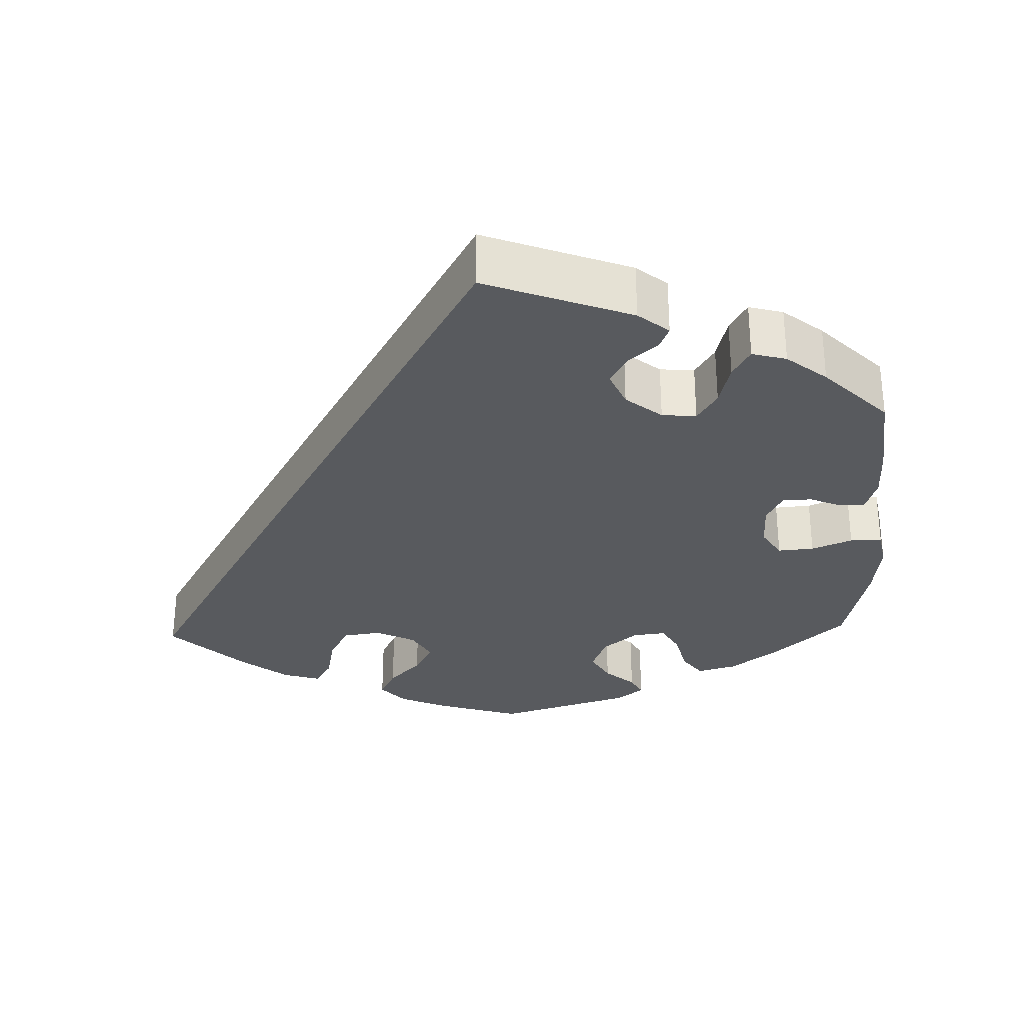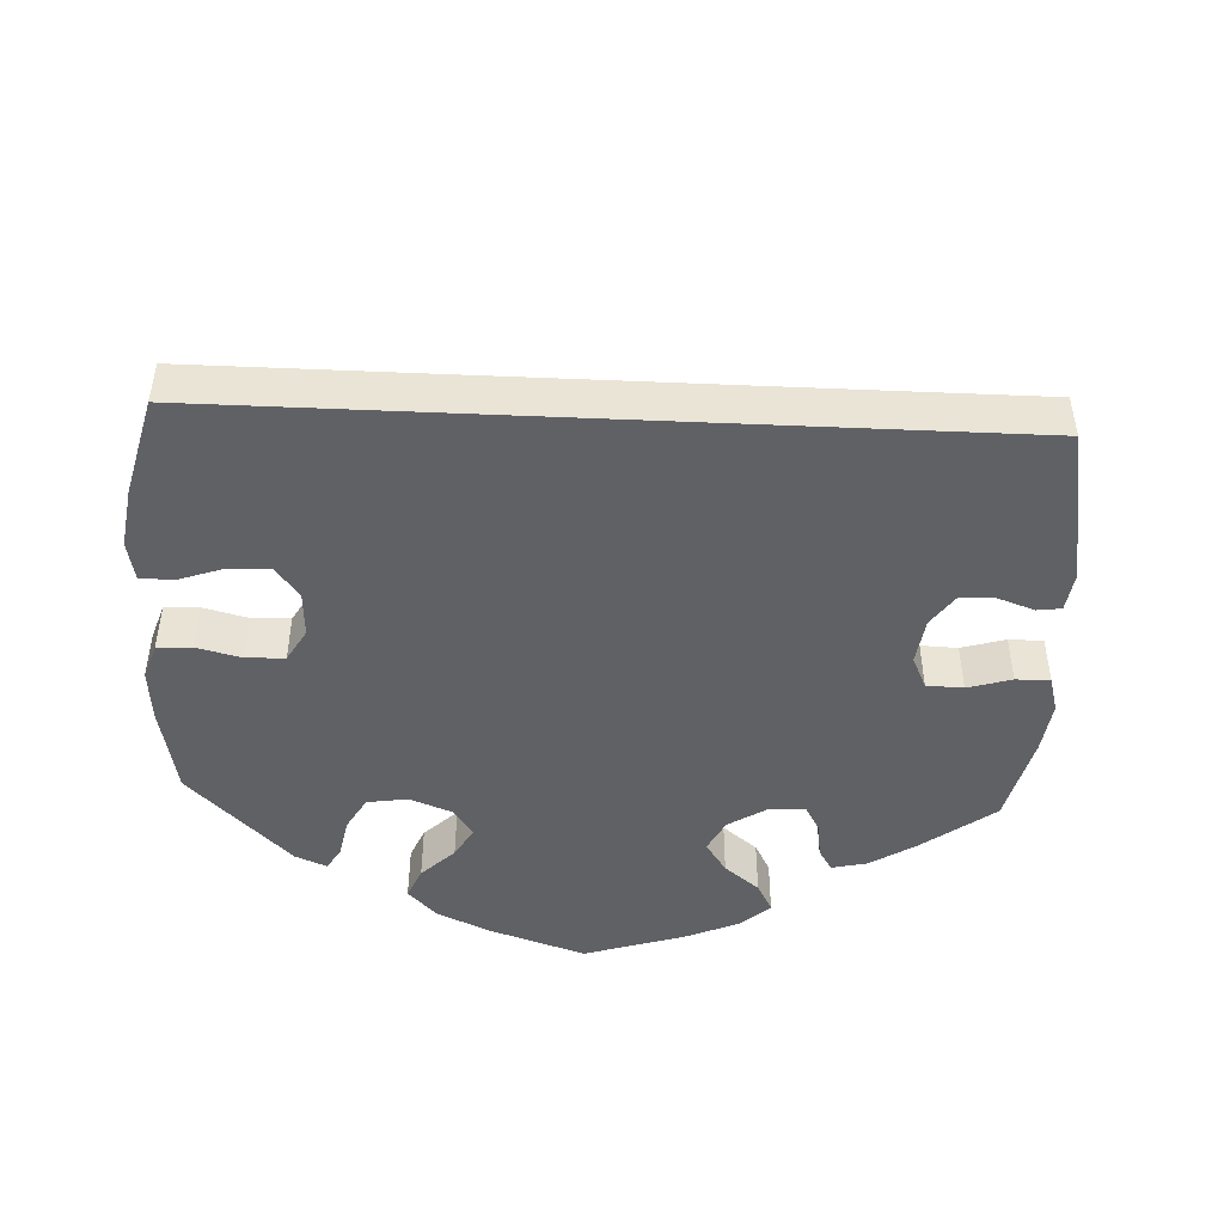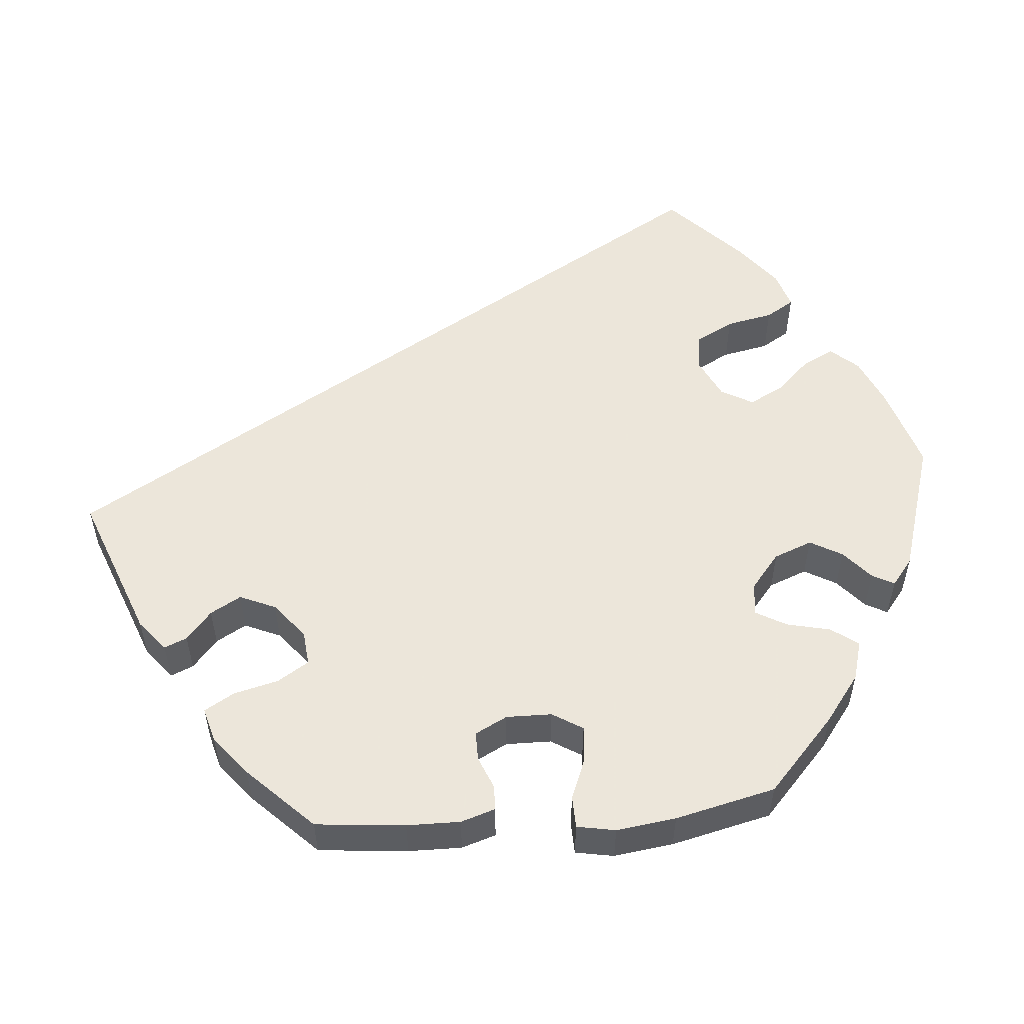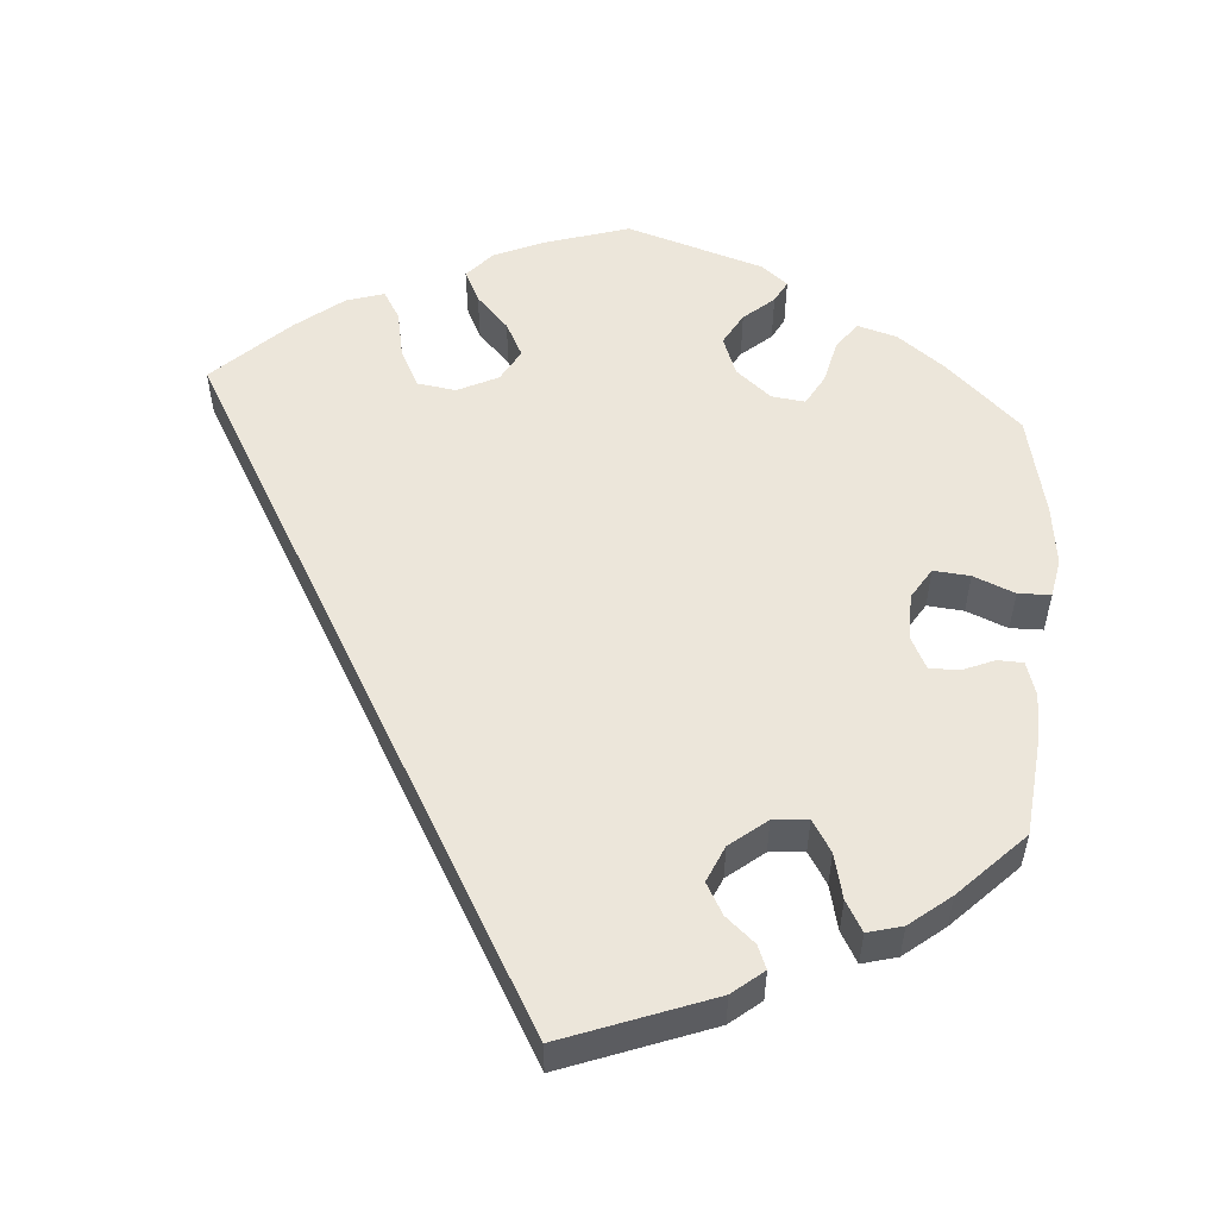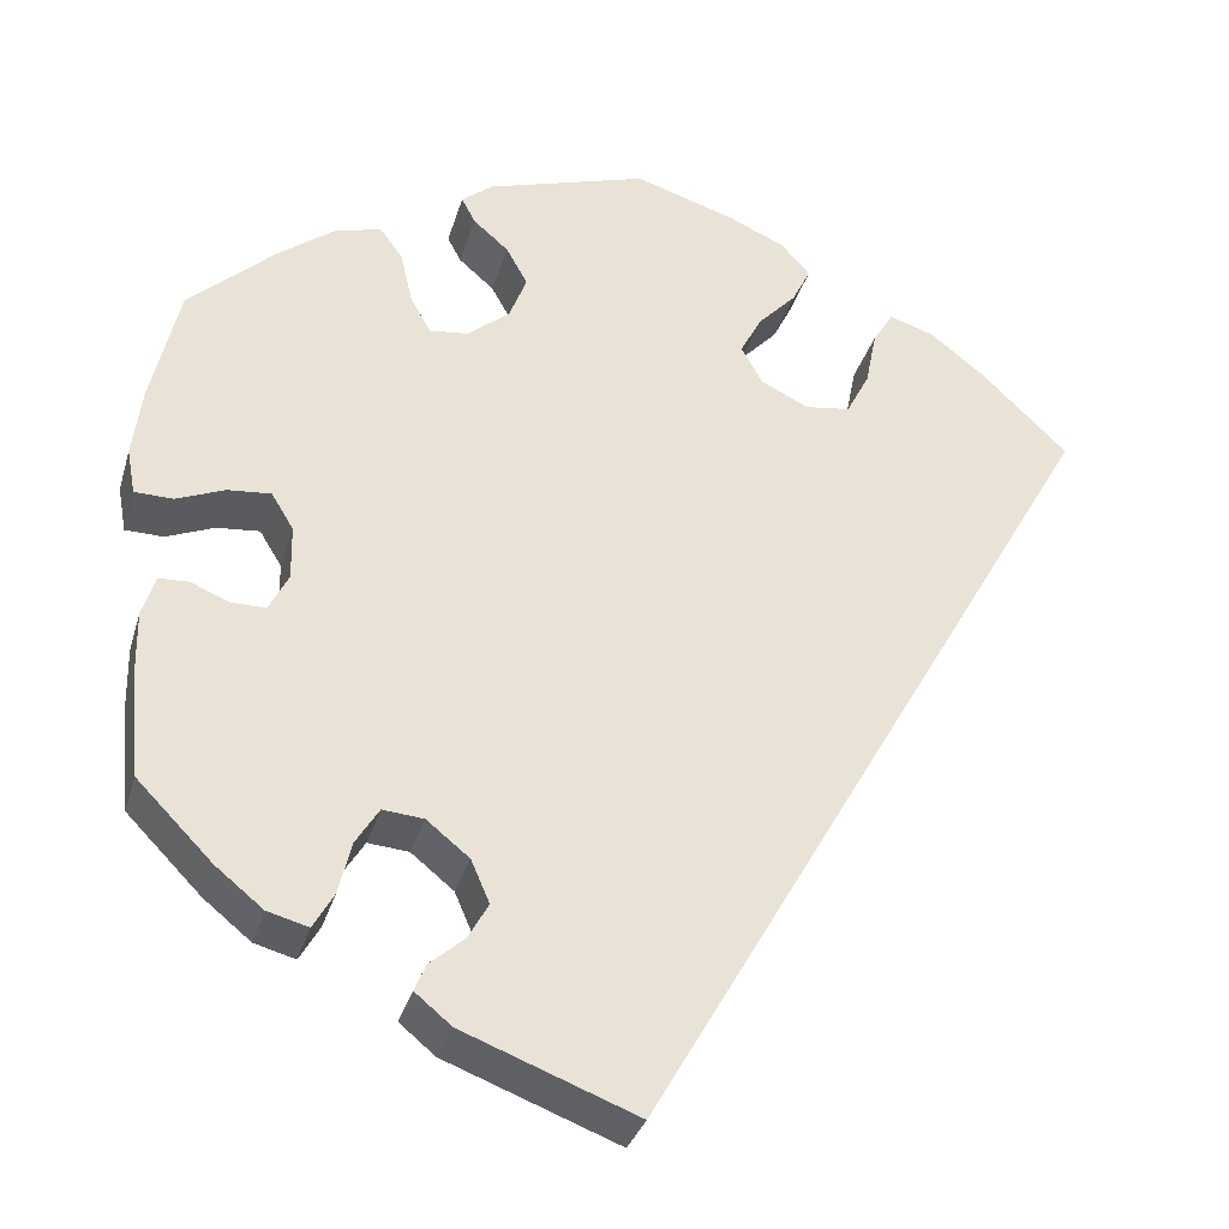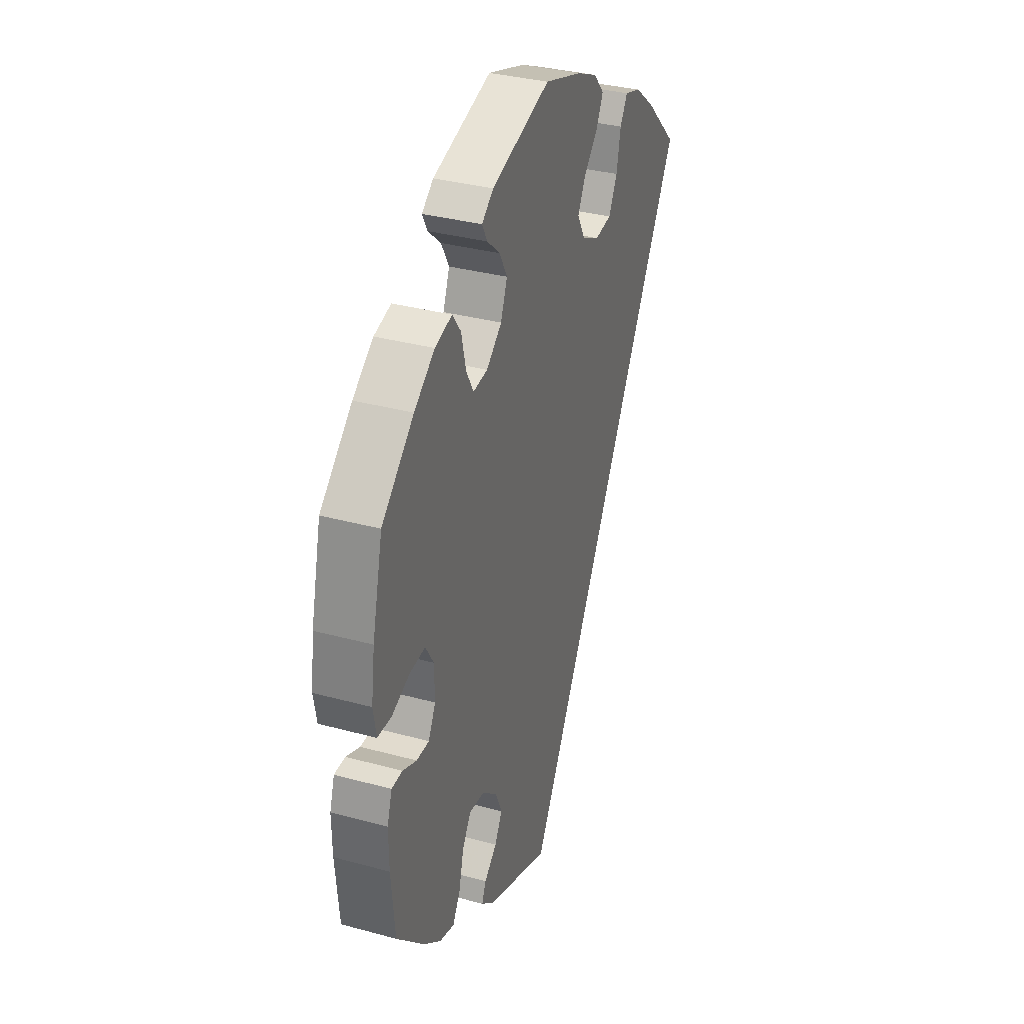
<metadata>
{"format":"obj","ext":"obj","renderer":"f3d","projection":"perspective","resolution":1024,"background":"white","views":[{"elev":-30.7,"azim":-178.0,"up":"+Y"},{"elev":-48.6,"azim":117.3,"up":"+Y"},{"elev":54.2,"azim":-94.9,"up":"+Y"},{"elev":54.4,"azim":-175.4,"up":"+Y"},{"elev":-32.9,"azim":-15.6,"up":"+Z"},{"elev":33.8,"azim":-69.6,"up":"+Z"}]}
</metadata>
<code>
v 0.109 0.07 0.544
v 0.17 0.07 0.517
v 0.201 0.07 0.482
v 0.181 0.07 0.442
v 0.14 0.07 0.399
v 0.117 0.07 0.355
v 0.14 0.07 0.314
v 0.191 0.07 0.289
v 0.24 0.07 0.296
v 0.265 0.07 0.344
v 0.277 0.07 0.404
v 0.299 0.07 0.44
v 0.347 0.07 0.425
v 0.407 0.07 0.378
v 0.5 0.07 0.289
v 0.001 0.07 -0.578
v -0.186 0.07 -0.507
v -0.225 0.07 -0.475
v -0.213 0.07 -0.446
v -0.176 0.07 -0.414
v -0.154 0.07 -0.375
v -0.174 0.07 -0.329
v -0.22 0.07 -0.292
v -0.264 0.07 -0.288
v -0.289 0.07 -0.328
v -0.303 0.07 -0.385
v -0.325 0.07 -0.423
v -0.369 0.07 -0.411
v -0.42 0.07 -0.37
v -0.501 0.07 -0.288
v -0.512 0.07 -0.174
v -0.513 0.07 -0.106
v -0.499 0.07 -0.062
v -0.467 0.07 -0.061
v -0.426 0.07 -0.078
v -0.389 0.07 -0.078
v -0.368 0.07 -0.037
v -0.369 0.07 0.021
v -0.393 0.07 0.06
v -0.439 0.07 0.056
v -0.491 0.07 0.035
v -0.532 0.07 0.036
v -0.541 0.07 0.085
v -0.531 0.07 0.161
v -0.501 0.07 0.289
v -0.407 0.07 0.375
v -0.347 0.07 0.42
v -0.297 0.07 0.434
v -0.272 0.07 0.4
v -0.259 0.07 0.344
v -0.237 0.07 0.305
v -0.195 0.07 0.31
v -0.15 0.07 0.347
v -0.131 0.07 0.396
v -0.154 0.07 0.437
v -0.192 0.07 0.47
v -0.207 0.07 0.498
v -0.173 0.07 0.525
v 0 0.07 0.578
v 0.109 0 0.544
v 0.17 0 0.517
v 0.201 0 0.482
v 0.181 0 0.442
v 0.14 0 0.399
v 0.117 0 0.355
v 0.14 0 0.314
v 0.191 0 0.289
v 0.24 0 0.296
v 0.265 0 0.344
v 0.277 0 0.404
v 0.299 0 0.44
v 0.347 0 0.425
v 0.407 0 0.378
v 0.5 0 0.289
v 0.001 0 -0.578
v -0.186 0 -0.507
v -0.225 0 -0.475
v -0.213 0 -0.446
v -0.176 0 -0.414
v -0.154 0 -0.375
v -0.174 0 -0.329
v -0.22 0 -0.292
v -0.264 0 -0.288
v -0.289 0 -0.328
v -0.303 0 -0.385
v -0.325 0 -0.423
v -0.369 0 -0.411
v -0.42 0 -0.37
v -0.501 0 -0.288
v -0.512 0 -0.174
v -0.513 0 -0.106
v -0.499 0 -0.062
v -0.467 0 -0.061
v -0.426 0 -0.078
v -0.389 0 -0.078
v -0.368 0 -0.037
v -0.369 0 0.021
v -0.393 0 0.06
v -0.439 0 0.056
v -0.491 0 0.035
v -0.532 0 0.036
v -0.541 0 0.085
v -0.531 0 0.161
v -0.501 0 0.289
v -0.407 0 0.375
v -0.347 0 0.42
v -0.297 0 0.434
v -0.272 0 0.4
v -0.259 0 0.344
v -0.237 0 0.305
v -0.195 0 0.31
v -0.15 0 0.347
v -0.131 0 0.396
v -0.154 0 0.437
v -0.192 0 0.47
v -0.207 0 0.498
v -0.173 0 0.525
v 0 0 0.578
f 55 56 57 58
f 54 55 58 59
f 53 54 59 1
f 47 48 49 50
f 47 50 51
f 46 47 51
f 45 46 51
f 44 45 51
f 43 44 51 52
f 40 41 42 43
f 39 40 43 52
f 32 33 34 35
f 32 35 36
f 31 32 36
f 30 31 36
f 29 30 36
f 28 29 36 37
f 25 26 27 28
f 24 25 28 37
f 17 18 19 20
f 17 20 21
f 16 17 21
f 15 16 21 22
f 10 11 12 13
f 9 10 13 14
f 2 3 4 5
f 2 5 6
f 1 2 6
f 53 1 6
f 38 39 52 53
f 38 53 6 7
f 23 24 37 38
f 23 38 7 8
f 22 23 8 9
f 9 14 15 22
f 117 116 115 114
f 118 117 114 113
f 60 118 113 112
f 109 108 107 106
f 110 109 106
f 110 106 105
f 110 105 104
f 110 104 103
f 111 110 103 102
f 102 101 100 99
f 111 102 99 98
f 94 93 92 91
f 95 94 91
f 95 91 90
f 95 90 89
f 95 89 88
f 96 95 88 87
f 87 86 85 84
f 96 87 84 83
f 79 78 77 76
f 80 79 76
f 80 76 75
f 81 80 75 74
f 72 71 70 69
f 73 72 69 68
f 64 63 62 61
f 65 64 61
f 65 61 60
f 65 60 112
f 112 111 98 97
f 66 65 112 97
f 97 96 83 82
f 67 66 97 82
f 68 67 82 81
f 81 74 73 68
f 1 60 61 2
f 2 61 62 3
f 3 62 63 4
f 4 63 64 5
f 5 64 65 6
f 6 65 66 7
f 7 66 67 8
f 8 67 68 9
f 9 68 69 10
f 10 69 70 11
f 11 70 71 12
f 12 71 72 13
f 13 72 73 14
f 14 73 74 15
f 15 74 75 16
f 16 75 76 17
f 17 76 77 18
f 18 77 78 19
f 19 78 79 20
f 20 79 80 21
f 21 80 81 22
f 22 81 82 23
f 23 82 83 24
f 24 83 84 25
f 25 84 85 26
f 26 85 86 27
f 27 86 87 28
f 28 87 88 29
f 29 88 89 30
f 30 89 90 31
f 31 90 91 32
f 32 91 92 33
f 33 92 93 34
f 34 93 94 35
f 35 94 95 36
f 36 95 96 37
f 37 96 97 38
f 38 97 98 39
f 39 98 99 40
f 40 99 100 41
f 41 100 101 42
f 42 101 102 43
f 43 102 103 44
f 44 103 104 45
f 45 104 105 46
f 46 105 106 47
f 47 106 107 48
f 48 107 108 49
f 49 108 109 50
f 50 109 110 51
f 51 110 111 52
f 52 111 112 53
f 53 112 113 54
f 54 113 114 55
f 55 114 115 56
f 56 115 116 57
f 57 116 117 58
f 58 117 118 59
f 59 118 60 1

</code>
